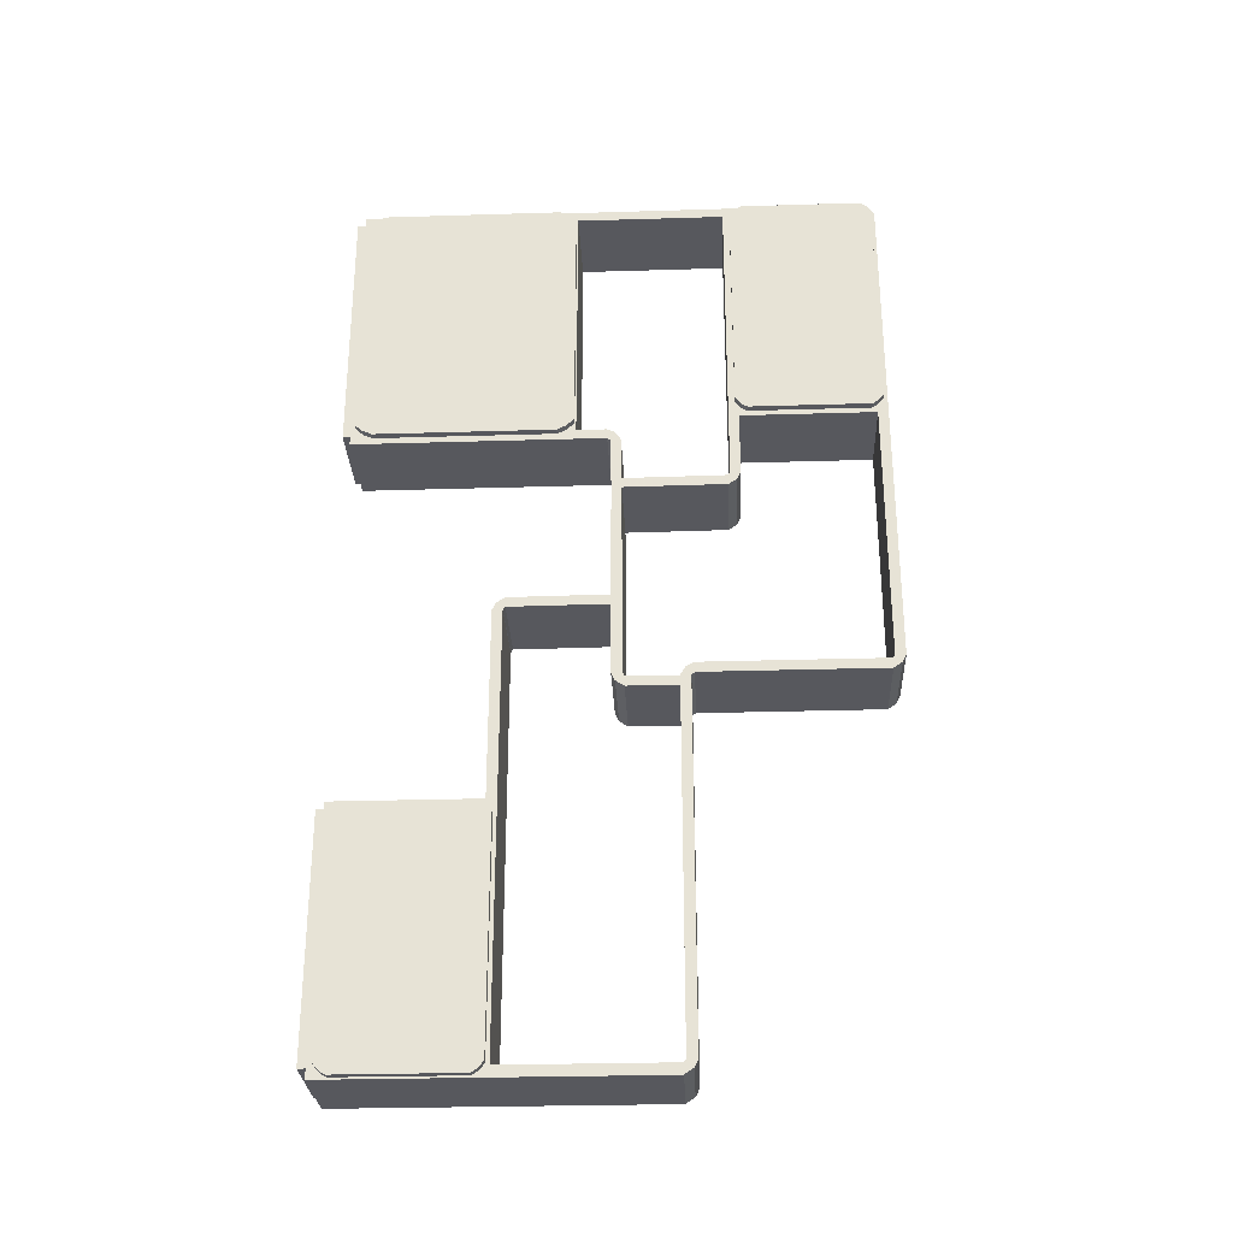
<metadata>
{"format":"obj","ext":"obj","renderer":"f3d","projection":"perspective","resolution":1024,"background":"white","views":[{"elev":-28.9,"azim":92.6,"up":"+Z"}]}
</metadata>
<code>
v 7.66 21.94 17.26
v 4.573 21.94 17.26
v 4.573 22.31 17.27
v 7.66 22.31 17.27
v 4.573 21.69 17.34
v 4.573 3.26 17.34
v 4.573 3.26 17.72
v 4.573 21.69 17.72
v 7.66 3.26 17.34
v 7.66 3.26 17.72
v 7.66 21.69 17.34
v 7.66 21.69 17.72
v 7.66 21.82 17.34
v 7.66 21.82 17.72
v 4.573 21.82 17.34
v 4.573 21.82 17.72
v 7.66 21.82 17.33
v 7.66 22.1 17.58
v 4.573 22.1 17.58
v 4.573 21.82 17.33
v 7.66 21.86 -1.412
v 4.573 21.86 -1.412
v 4.573 21.86 -1.787
v 7.66 21.86 -1.787
v 4.573 21.94 -1.169
v 4.573 21.94 17.27
v 4.573 22.31 17.27
v 4.573 22.31 -1.169
v 7.66 21.94 17.27
v 7.66 22.31 17.27
v 7.66 21.94 -1.169
v 7.66 22.31 -1.169
v 7.66 21.94 -1.294
v 7.66 22.31 -1.294
v 4.573 21.94 -1.294
v 4.573 22.31 -1.294
v 7.66 21.93 -1.292
v 7.66 22.17 -1.575
v 4.573 22.17 -1.575
v 4.573 21.93 -1.292
v 4.55 14.73 -15.04
v 7.637 14.73 -15.04
v 7.637 14.73 -15.43
v 4.55 14.73 -15.43
v 7.637 3.233 -15.04
v 7.637 3.233 -15.43
v 4.55 3.233 -15.04
v 4.55 3.233 -15.43
v 4.576 15.18 -1.868
v 7.663 15.18 -1.868
v 7.663 14.8 -1.864
v 4.576 14.8 -1.864
v 7.663 15.42 -1.787
v 7.663 21.86 -1.787
v 7.663 21.86 -1.412
v 7.663 15.42 -1.412
v 4.576 21.86 -1.787
v 4.576 21.86 -1.412
v 4.576 15.42 -1.787
v 4.576 15.42 -1.412
v 4.576 15.29 -1.787
v 4.576 15.29 -1.412
v 7.663 15.29 -1.787
v 7.663 15.29 -1.412
v 4.576 15.3 -1.798
v 4.576 15.01 -1.552
v 7.663 15.01 -1.552
v 7.663 15.3 -1.798
v 7.66 14.73 -15.05
v 4.573 14.73 -15.05
v 4.573 14.73 -15.43
v 7.66 14.73 -15.43
v 4.573 14.81 -14.81
v 4.573 14.81 -1.864
v 4.573 15.18 -1.864
v 4.573 15.18 -14.81
v 7.66 14.81 -1.864
v 7.66 15.18 -1.864
v 7.66 14.81 -14.81
v 7.66 15.18 -14.81
v 7.66 14.81 -14.94
v 7.66 15.18 -14.94
v 4.573 14.81 -14.94
v 4.573 15.18 -14.94
v 7.66 14.8 -14.93
v 7.66 15.04 -15.22
v 4.573 15.04 -15.22
v 4.573 14.8 -14.93
v 4.549 15.06 -1.889
v 7.636 15.06 -1.889
v 7.636 15.06 -2.26
v 4.549 15.06 -2.26
v 7.636 12.88 -1.622
v 7.636 12.88 5.438
v 7.636 12.51 5.438
v 7.636 12.51 -1.622
v 4.549 12.88 5.438
v 4.549 12.51 5.438
v 4.549 12.88 -1.622
v 4.549 12.51 -1.622
v 4.549 12.88 -1.747
v 4.549 12.51 -1.747
v 7.636 12.88 -1.747
v 7.636 12.51 -1.747
v 4.549 12.89 -1.745
v 4.549 12.65 -2.027
v 7.636 12.65 -2.027
v 7.636 12.89 -1.745
v 4.549 12.96 -1.865
v 4.549 12.96 -2.236
v 7.636 12.96 -2.236
v 7.636 12.96 -1.865
v 4.549 12.96 -1.865
v 4.549 12.96 -2.236
v 7.636 12.96 -2.236
v 7.636 12.96 -1.865
v 7.637 12.51 5.408
v 4.55 12.51 5.408
v 4.55 12.88 5.412
v 7.637 12.88 5.412
v 4.55 12.24 7.59
v 4.55 3.222 7.59
v 4.55 3.222 7.964
v 4.55 12.24 7.964
v 7.637 3.222 7.59
v 7.637 3.222 7.964
v 7.637 12.24 7.59
v 7.637 12.24 7.964
v 7.637 12.37 7.59
v 7.637 12.37 7.964
v 4.55 12.37 7.59
v 4.55 12.37 7.964
v 7.637 12.37 7.579
v 7.637 12.65 7.824
v 4.55 12.65 7.824
v 4.55 12.37 7.579
v 7.637 12.49 7.508
v 7.637 12.86 7.513
v 4.55 12.86 7.513
v 4.55 12.49 7.508
v 7.637 12.49 7.508
v 7.637 12.86 7.513
v 4.55 12.86 7.513
v 4.55 12.49 7.508
v 7.637 12.69 0.8818
v 4.55 12.69 0.8818
v 4.55 12.68 1.253
v 7.637 12.68 1.253
v 4.549 8.843 0.6151
v 4.549 8.844 -15.16
v 4.548 8.47 -15.16
v 4.548 8.469 0.615
v 7.636 8.843 -15.16
v 7.636 8.468 -15.16
v 7.636 8.842 0.6151
v 7.636 8.467 0.615
v 7.636 8.842 0.7398
v 7.636 8.467 0.7397
v 4.549 8.843 0.7398
v 4.548 8.469 0.7397
v 7.636 8.852 0.7377
v 7.636 8.607 1.02
v 4.548 8.608 1.02
v 4.549 8.854 0.7377
v 7.636 8.923 0.858
v 7.636 8.919 1.229
v 4.549 8.92 1.229
v 4.549 8.924 0.858
v 7.636 8.923 0.858
v 7.636 8.919 1.229
v 4.549 8.92 1.229
v 4.549 8.924 0.858
v 7.634 12.82 5.902
v 4.547 12.82 5.902
v 4.547 12.82 5.531
v 7.634 12.82 5.531
v 4.549 16.66 6.168
v 4.549 16.67 17.49
v 4.55 17.04 17.49
v 4.55 17.04 6.168
v 7.637 16.66 17.49
v 7.637 17.04 17.49
v 7.637 16.66 6.168
v 7.637 17.04 6.168
v 7.637 16.66 6.043
v 7.637 17.04 6.043
v 4.549 16.66 6.043
v 4.55 17.04 6.043
v 7.637 16.65 6.045
v 7.637 16.9 5.763
v 4.55 16.9 5.763
v 4.549 16.65 6.045
v 7.637 16.58 5.925
v 7.637 16.59 5.554
v 4.549 16.59 5.554
v 4.549 16.58 5.925
v 7.637 16.58 5.925
v 7.637 16.59 5.554
v 4.549 16.59 5.554
v 4.549 16.58 5.925
v 4.578 21.98 8.772
v 7.665 21.98 8.772
v 7.665 21.98 8.384
v 4.578 21.98 8.384
v 7.665 16.98 8.772
v 7.665 16.98 8.384
v 4.578 16.98 8.772
v 4.578 16.98 8.384
v 7.713 21.97 8.7
v 7.713 22 8.735
v 7.98 22 8.735
v 7.98 21.97 8.7
v 7.713 21.99 17.39
v 7.713 21.95 17.44
v 7.98 21.95 17.44
v 7.98 21.99 17.39
v 7.713 17.06 8.735
v 7.713 17.1 8.69
v 7.98 17.1 8.69
v 7.98 17.06 8.735
v 7.713 21.93 8.671
v 7.98 21.93 8.671
v 7.98 21.95 8.735
v 7.713 21.95 8.735
v 7.713 22.16 8.929
v 7.98 22.16 8.929
v 7.713 21.95 8.929
v 7.713 16.91 8.929
v 7.98 16.91 8.929
v 7.98 21.95 8.929
v 7.713 22.16 17.15
v 7.98 22.16 17.15
v 7.713 21.95 17.15
v 7.713 16.91 17.15
v 7.98 16.91 17.15
v 7.98 21.95 17.15
v 7.713 22.02 17.35
v 7.98 22.02 17.35
v 7.713 21.95 17.35
v 7.713 17.09 17.38
v 7.713 17.07 17.35
v 7.98 17.07 17.35
v 7.98 17.09 17.38
v 7.98 21.95 17.35
v 7.713 21.74 17.55
v 7.98 21.74 17.55
v 7.713 21.74 17.35
v 7.713 21.74 17.15
v 7.713 21.74 8.929
v 7.713 21.74 8.735
v 7.713 21.74 8.544
v 7.98 21.74 8.544
v 7.98 21.74 8.735
v 7.98 21.74 8.929
v 7.98 21.74 17.15
v 7.98 21.74 17.35
v 7.713 17.34 17.55
v 7.98 17.34 17.55
v 7.713 17.34 17.35
v 7.713 17.34 17.15
v 7.713 17.34 8.929
v 7.713 17.34 8.735
v 7.713 17.34 8.544
v 7.98 17.34 8.544
v 7.98 17.34 8.735
v 7.98 17.34 8.929
v 7.98 17.34 17.15
v 7.98 17.34 17.35
v 7.713 17.13 17.42
v 7.98 17.13 17.42
v 7.713 17.13 17.35
v 7.713 17.13 17.15
v 7.713 17.13 8.929
v 7.713 17.13 8.735
v 7.713 17.13 8.668
v 7.98 17.13 8.668
v 7.98 17.13 8.735
v 7.98 17.13 8.929
v 7.98 17.13 17.15
v 7.98 17.13 17.35
v 4.55 10.88 17.43
v 7.637 10.88 17.43
v 7.637 11.26 17.43
v 4.55 11.26 17.43
v 7.637 10.88 7.888
v 7.637 11.26 7.888
v 4.55 10.88 7.888
v 4.55 11.26 7.888
v 7.661 10.93 7.98
v 7.661 10.97 8.018
v 7.928 10.97 8.018
v 7.928 10.93 7.98
v 7.661 10.96 17.39
v 7.661 10.9 17.44
v 7.928 10.9 17.44
v 7.928 10.96 17.39
v 7.661 3.627 8.018
v 7.661 3.692 7.969
v 7.928 3.692 7.969
v 7.928 3.627 8.018
v 7.661 10.88 7.948
v 7.928 10.88 7.948
v 7.928 10.9 8.018
v 7.661 10.9 8.018
v 7.661 11.21 8.227
v 7.928 11.21 8.227
v 7.661 10.9 8.227
v 7.661 3.402 8.227
v 7.928 3.402 8.227
v 7.928 10.9 8.227
v 7.661 11.21 17.13
v 7.928 11.21 17.13
v 7.661 10.9 17.13
v 7.661 3.402 17.13
v 7.928 3.402 17.13
v 7.928 10.9 17.13
v 7.661 11.02 17.34
v 7.928 11.02 17.34
v 7.661 10.9 17.34
v 7.661 3.679 17.38
v 7.661 3.64 17.34
v 7.928 3.64 17.34
v 7.928 3.679 17.38
v 7.928 10.9 17.34
v 7.661 10.59 17.56
v 7.928 10.59 17.56
v 7.661 10.59 17.34
v 7.661 10.59 17.13
v 7.661 10.59 8.227
v 7.661 10.59 8.018
v 7.661 10.59 7.811
v 7.928 10.59 7.811
v 7.928 10.59 8.018
v 7.928 10.59 8.227
v 7.928 10.59 17.13
v 7.928 10.59 17.34
v 7.661 4.043 17.56
v 7.928 4.043 17.56
v 7.661 4.043 17.34
v 7.661 4.043 17.13
v 7.661 4.043 8.227
v 7.661 4.043 8.018
v 7.661 4.043 7.811
v 7.928 4.043 7.811
v 7.928 4.043 8.018
v 7.928 4.043 8.227
v 7.928 4.043 17.13
v 7.928 4.043 17.34
v 7.661 3.733 17.43
v 7.928 3.733 17.43
v 7.661 3.733 17.34
v 7.661 3.733 17.13
v 7.661 3.733 8.227
v 7.661 3.733 8.018
v 7.661 3.733 7.945
v 7.928 3.733 7.945
v 7.928 3.733 8.018
v 7.928 3.733 8.227
v 7.928 3.733 17.13
v 7.928 3.733 17.34
v 7.658 8.525 -15.2
v 7.658 8.554 -15.17
v 7.925 8.554 -15.17
v 7.925 8.525 -15.2
v 7.658 8.545 -6.512
v 7.658 8.507 -6.467
v 7.925 8.507 -6.467
v 7.925 8.545 -6.512
v 7.658 3.616 -15.17
v 7.658 3.66 -15.21
v 7.925 3.66 -15.21
v 7.925 3.616 -15.17
v 7.658 8.49 -15.23
v 7.925 8.49 -15.23
v 7.925 8.507 -15.17
v 7.658 8.507 -15.17
v 7.658 8.714 -14.98
v 7.925 8.714 -14.98
v 7.658 8.507 -14.98
v 7.658 3.465 -14.98
v 7.925 3.465 -14.98
v 7.925 8.507 -14.98
v 7.658 8.714 -6.749
v 7.925 8.714 -6.749
v 7.658 8.507 -6.749
v 7.658 3.465 -6.749
v 7.925 3.465 -6.749
v 7.925 8.507 -6.749
v 7.658 8.582 -6.556
v 7.925 8.582 -6.556
v 7.658 8.507 -6.556
v 7.658 3.651 -6.522
v 7.658 3.624 -6.556
v 7.925 3.624 -6.556
v 7.925 3.651 -6.522
v 7.925 8.507 -6.556
v 7.658 8.299 -6.355
v 7.925 8.299 -6.355
v 7.658 8.299 -6.556
v 7.658 8.299 -6.749
v 7.658 8.299 -14.98
v 7.658 8.299 -15.17
v 7.658 8.299 -15.36
v 7.925 8.299 -15.36
v 7.925 8.299 -15.17
v 7.925 8.299 -14.98
v 7.925 8.299 -6.749
v 7.925 8.299 -6.556
v 7.658 3.895 -6.355
v 7.925 3.895 -6.355
v 7.658 3.895 -6.556
v 7.658 3.895 -6.749
v 7.658 3.895 -14.98
v 7.658 3.895 -15.17
v 7.658 3.895 -15.36
v 7.925 3.895 -15.36
v 7.925 3.895 -15.17
v 7.925 3.895 -14.98
v 7.925 3.895 -6.749
v 7.925 3.895 -6.556
v 7.658 3.687 -6.481
v 7.925 3.687 -6.481
v 7.658 3.687 -6.556
v 7.658 3.687 -6.749
v 7.658 3.687 -14.98
v 7.658 3.687 -15.17
v 7.658 3.687 -15.24
v 7.925 3.687 -15.24
v 7.925 3.687 -15.17
v 7.925 3.687 -14.98
v 7.925 3.687 -6.749
v 7.925 3.687 -6.556
v 4.55 8.583 -6.217
v 7.637 8.583 -6.217
v 7.637 8.583 -6.605
v 4.55 8.583 -6.605
v 7.637 3.216 -6.217
v 7.637 3.216 -6.605
v 4.55 3.216 -6.217
v 4.55 3.216 -6.605
v 4.55 2.955 -6.495
v 7.637 2.955 -6.495
v 7.637 4.02 -6.495
v 4.55 4.02 -6.495
v 7.637 2.955 -15.07
v 7.637 4.02 -15.07
v 4.55 2.955 -15.07
v 4.55 4.02 -15.07
v 4.55 2.955 17.43
v 7.637 2.955 17.43
v 7.637 4.02 17.43
v 4.55 4.02 17.43
v 7.637 2.955 7.888
v 7.637 4.02 7.888
v 4.55 2.955 7.888
v 4.55 4.02 7.888
f 2 3 4
f 9 10 7
f 20 17 13
f 17 20 2
f 22 23 24
f 29 30 27
f 40 37 33
f 22 21 37
f 42 43 44
f 45 46 43
f 47 48 46
f 41 44 48
f 43 46 48
f 45 42 41
f 50 51 52
f 57 58 55
f 68 65 61
f 50 49 65
f 70 71 72
f 77 78 75
f 88 85 81
f 70 69 85
f 89 90 91
f 97 98 95
f 108 105 101
f 112 109 105
f 113 114 110
f 114 115 111
f 115 116 112
f 116 113 109
f 89 92 114
f 114 92 91
f 115 91 90
f 116 90 89
f 118 119 120
f 125 126 123
f 136 133 129
f 140 137 133
f 141 142 138
f 142 143 139
f 143 144 140
f 144 141 137
f 141 117 120
f 120 119 143
f 119 118 144
f 118 117 141
f 145 146 147
f 153 154 151
f 159 164 161
f 168 165 161
f 169 170 166
f 170 171 167
f 171 172 168
f 172 169 165
f 145 148 170
f 170 148 147
f 171 147 146
f 146 145 169
f 173 174 175
f 178 181 182
f 192 189 185
f 192 196 193
f 197 198 194
f 198 199 195
f 199 200 196
f 200 197 193
f 173 176 198
f 198 176 175
f 199 175 174
f 174 173 197
f 202 203 204
f 205 206 203
f 207 208 206
f 201 204 208
f 203 206 208
f 205 202 201
f 282 283 284
f 282 285 286
f 287 288 286
f 287 281 284
f 283 286 288
f 285 282 281
f 434 435 436
f 437 438 435
f 439 440 438
f 433 436 440
f 435 438 440
f 437 434 433
f 442 443 444
f 445 446 443
f 447 448 446
f 441 444 448
f 443 446 448
f 445 442 441
f 450 451 452
f 453 454 451
f 455 456 454
f 449 452 456
f 451 454 456
f 453 450 449
f 1 2 4
f 6 9 7
f 15 20 13
f 1 17 2
f 21 22 24
f 26 29 27
f 35 40 33
f 40 22 37
f 41 42 44
f 42 45 43
f 45 47 46
f 47 41 48
f 44 43 48
f 47 45 41
f 49 50 52
f 54 57 55
f 63 68 61
f 68 50 65
f 69 70 72
f 74 77 75
f 83 88 81
f 88 70 85
f 92 89 91
f 94 97 95
f 103 108 101
f 108 112 105
f 109 113 110
f 110 114 111
f 111 115 112
f 112 116 109
f 113 89 114
f 115 114 91
f 116 115 90
f 113 116 89
f 117 118 120
f 122 125 123
f 131 136 129
f 136 140 133
f 137 141 138
f 138 142 139
f 139 143 140
f 140 144 137
f 142 141 120
f 142 120 143
f 143 119 144
f 144 118 141
f 148 145 147
f 150 153 151
f 157 159 161
f 164 168 161
f 165 169 166
f 166 170 167
f 167 171 168
f 168 172 165
f 169 145 170
f 171 170 147
f 172 171 146
f 172 146 169
f 176 173 175
f 179 178 182
f 187 192 185
f 189 192 193
f 193 197 194
f 194 198 195
f 195 199 196
f 196 200 193
f 197 173 198
f 199 198 175
f 200 199 174
f 200 174 197
f 201 202 204
f 202 205 203
f 205 207 206
f 207 201 208
f 204 203 208
f 207 205 201
f 281 282 284
f 283 282 286
f 285 287 286
f 288 287 284
f 284 283 288
f 287 285 281
f 433 434 436
f 434 437 435
f 437 439 438
f 439 433 440
f 436 435 440
f 439 437 433
f 441 442 444
f 442 445 443
f 445 447 446
f 447 441 448
f 444 443 448
f 447 445 441
f 449 450 452
f 450 453 451
f 453 455 454
f 455 449 456
f 452 451 456
f 455 453 449
f 6 7 8
f 11 12 10
f 7 10 12
f 6 5 11
f 13 14 12
f 15 13 11
f 15 5 8
f 16 8 12
f 17 18 14
f 18 19 16
f 19 20 15
f 17 1 4
f 4 3 19
f 3 2 20
f 26 27 28
f 31 32 30
f 27 30 32
f 26 25 31
f 33 34 32
f 35 33 31
f 25 28 36
f 36 28 32
f 37 38 34
f 38 39 36
f 39 40 35
f 37 21 24
f 24 23 39
f 23 22 40
f 54 55 56
f 59 60 58
f 56 55 58
f 54 53 59
f 61 62 60
f 63 61 59
f 53 56 64
f 64 56 60
f 65 66 62
f 66 67 64
f 67 68 63
f 65 49 52
f 52 51 67
f 51 50 68
f 74 75 76
f 79 80 78
f 75 78 80
f 74 73 79
f 81 82 80
f 83 81 79
f 73 76 84
f 84 76 80
f 85 86 82
f 86 87 84
f 87 88 83
f 85 69 72
f 72 71 87
f 71 70 88
f 94 95 96
f 99 100 98
f 95 98 100
f 94 93 99
f 99 101 102
f 103 101 99
f 93 96 104
f 104 96 100
f 105 106 102
f 106 107 104
f 107 108 103
f 105 109 110
f 110 111 107
f 111 112 108
f 122 123 124
f 127 128 126
f 123 126 128
f 122 121 127
f 129 130 128
f 131 129 127
f 121 124 132
f 132 124 128
f 133 134 130
f 134 135 132
f 135 136 131
f 133 137 138
f 138 139 135
f 139 140 136
f 149 150 151
f 155 156 154
f 151 154 156
f 150 149 155
f 155 157 158
f 149 159 157
f 149 152 160
f 160 152 156
f 161 162 158
f 162 163 160
f 160 163 164
f 161 165 166
f 162 166 167
f 167 168 164
f 177 178 179
f 183 184 182
f 180 179 182
f 178 177 183
f 185 186 184
f 187 185 183
f 177 180 188
f 188 180 184
f 189 190 186
f 190 191 188
f 188 191 192
f 189 193 194
f 194 195 191
f 195 196 192
f 5 6 8
f 9 11 10
f 8 7 12
f 9 6 11
f 11 13 12
f 5 15 11
f 16 15 8
f 14 16 12
f 13 17 14
f 14 18 16
f 16 19 15
f 18 17 4
f 18 4 19
f 19 3 20
f 25 26 28
f 29 31 30
f 28 27 32
f 29 26 31
f 31 33 32
f 25 35 31
f 35 25 36
f 34 36 32
f 33 37 34
f 34 38 36
f 36 39 35
f 38 37 24
f 38 24 39
f 39 23 40
f 53 54 56
f 57 59 58
f 60 56 58
f 57 54 59
f 59 61 60
f 53 63 59
f 63 53 64
f 62 64 60
f 61 65 62
f 62 66 64
f 64 67 63
f 66 65 52
f 66 52 67
f 67 51 68
f 73 74 76
f 77 79 78
f 76 75 80
f 77 74 79
f 79 81 80
f 73 83 79
f 83 73 84
f 82 84 80
f 81 85 82
f 82 86 84
f 84 87 83
f 86 85 72
f 86 72 87
f 87 71 88
f 93 94 96
f 97 99 98
f 96 95 100
f 97 94 99
f 100 99 102
f 93 103 99
f 103 93 104
f 102 104 100
f 101 105 102
f 102 106 104
f 104 107 103
f 106 105 110
f 106 110 107
f 107 111 108
f 121 122 124
f 125 127 126
f 124 123 128
f 125 122 127
f 127 129 128
f 121 131 127
f 131 121 132
f 130 132 128
f 129 133 130
f 130 134 132
f 132 135 131
f 134 133 138
f 134 138 135
f 135 139 136
f 152 149 151
f 153 155 154
f 152 151 156
f 153 150 155
f 156 155 158
f 155 149 157
f 159 149 160
f 158 160 156
f 157 161 158
f 158 162 160
f 159 160 164
f 162 161 166
f 163 162 167
f 163 167 164
f 180 177 179
f 181 183 182
f 184 180 182
f 181 178 183
f 183 185 184
f 177 187 183
f 187 177 188
f 186 188 184
f 185 189 186
f 186 190 188
f 187 188 192
f 190 189 194
f 190 194 191
f 191 195 192
f 210 211 212
f 214 215 216
f 218 219 220
f 209 212 222
f 211 223 222
f 221 224 210
f 225 226 211
f 224 227 225
f 217 220 229
f 226 230 223
f 231 232 226
f 233 231 225
f 228 229 235
f 232 236 230
f 213 216 238
f 214 213 237
f 241 242 243
f 238 216 215
f 237 238 232
f 239 237 231
f 234 235 242
f 232 238 244
f 245 246 215
f 245 214 239
f 247 239 233
f 248 233 227
f 249 227 224
f 251 250 224
f 221 222 252
f 223 253 252
f 254 253 223
f 255 254 230
f 256 255 236
f 246 256 244
f 257 258 246
f 257 245 247
f 259 247 248
f 261 260 248
f 262 261 249
f 262 250 251
f 251 252 264
f 265 264 252
f 254 266 265
f 267 266 254
f 268 267 255
f 258 268 256
f 240 243 270
f 241 240 269
f 234 241 271
f 234 272 273
f 228 273 274
f 217 274 275
f 275 276 219
f 220 219 276
f 229 220 277
f 235 229 278
f 280 242 235
f 270 243 242
f 269 270 258
f 271 269 257
f 271 259 260
f 272 260 261
f 273 261 262
f 274 262 263
f 263 264 276
f 277 276 264
f 278 277 265
f 279 278 266
f 280 279 267
f 258 270 280
f 290 291 292
f 294 295 296
f 298 299 300
f 289 292 302
f 291 303 302
f 301 304 290
f 305 306 291
f 304 307 305
f 297 300 309
f 306 310 303
f 311 312 306
f 313 311 305
f 308 309 315
f 312 316 310
f 293 296 318
f 294 293 317
f 321 322 323
f 318 296 295
f 317 318 312
f 319 317 311
f 314 315 322
f 312 318 324
f 325 326 295
f 325 294 319
f 327 319 313
f 328 313 307
f 329 307 304
f 331 330 304
f 301 302 332
f 303 333 332
f 334 333 303
f 335 334 310
f 336 335 316
f 326 336 324
f 337 338 326
f 337 325 327
f 339 327 328
f 341 340 328
f 341 329 330
f 343 342 330
f 331 332 344
f 345 344 332
f 334 346 345
f 335 347 346
f 336 348 347
f 338 348 336
f 320 323 350
f 321 320 349
f 314 321 351
f 314 352 353
f 308 353 354
f 297 354 355
f 355 356 299
f 300 299 356
f 309 300 357
f 315 309 358
f 360 322 315
f 350 323 322
f 349 350 338
f 351 349 337
f 351 339 340
f 353 352 340
f 353 341 342
f 354 342 343
f 343 344 356
f 357 356 344
f 358 357 345
f 359 358 346
f 360 359 347
f 338 350 360
f 362 363 364
f 366 367 368
f 370 371 372
f 361 364 374
f 363 375 374
f 373 376 362
f 377 378 363
f 376 379 377
f 369 372 381
f 378 382 375
f 383 384 378
f 385 383 377
f 380 381 387
f 384 388 382
f 365 368 390
f 366 365 389
f 393 394 395
f 390 368 367
f 389 390 384
f 391 389 383
f 386 387 394
f 384 390 396
f 397 398 367
f 397 366 391
f 399 391 385
f 400 385 379
f 401 379 376
f 403 402 376
f 373 374 404
f 375 405 404
f 406 405 375
f 407 406 382
f 408 407 388
f 398 408 396
f 409 410 398
f 409 397 399
f 411 399 400
f 412 400 401
f 413 401 402
f 414 402 403
f 403 404 416
f 417 416 404
f 418 417 405
f 419 418 406
f 420 419 407
f 410 420 408
f 392 395 422
f 393 392 421
f 386 393 423
f 386 424 425
f 380 425 426
f 369 426 427
f 427 428 371
f 372 371 428
f 381 372 429
f 431 387 381
f 432 394 387
f 422 395 394
f 421 422 410
f 423 421 409
f 423 411 412
f 425 424 412
f 425 413 414
f 426 414 415
f 415 416 428
f 429 428 416
f 430 429 417
f 431 430 418
f 432 431 419
f 410 422 432
f 209 210 212
f 213 214 216
f 217 218 220
f 221 209 222
f 212 211 222
f 209 221 210
f 210 225 211
f 210 224 225
f 228 217 229
f 211 226 223
f 225 231 226
f 227 233 225
f 234 228 235
f 226 232 230
f 237 213 238
f 239 214 237
f 240 241 243
f 244 238 215
f 231 237 232
f 233 239 231
f 241 234 242
f 236 232 244
f 214 245 215
f 247 245 239
f 248 247 233
f 249 248 227
f 250 249 224
f 221 251 224
f 251 221 252
f 222 223 252
f 230 254 223
f 236 255 230
f 244 256 236
f 215 246 244
f 245 257 246
f 259 257 247
f 260 259 248
f 249 261 248
f 250 262 249
f 263 262 251
f 263 251 264
f 253 265 252
f 253 254 265
f 255 267 254
f 256 268 255
f 246 258 256
f 269 240 270
f 271 241 269
f 272 234 271
f 228 234 273
f 217 228 274
f 218 217 275
f 218 275 219
f 277 220 276
f 278 229 277
f 279 235 278
f 279 280 235
f 280 270 242
f 257 269 258
f 259 271 257
f 272 271 260
f 273 272 261
f 274 273 262
f 275 274 263
f 275 263 276
f 265 277 264
f 266 278 265
f 267 279 266
f 268 280 267
f 268 258 280
f 289 290 292
f 293 294 296
f 297 298 300
f 301 289 302
f 292 291 302
f 289 301 290
f 290 305 291
f 290 304 305
f 308 297 309
f 291 306 303
f 305 311 306
f 307 313 305
f 314 308 315
f 306 312 310
f 317 293 318
f 319 294 317
f 320 321 323
f 324 318 295
f 311 317 312
f 313 319 311
f 321 314 322
f 316 312 324
f 294 325 295
f 327 325 319
f 328 327 313
f 329 328 307
f 330 329 304
f 301 331 304
f 331 301 332
f 302 303 332
f 310 334 303
f 316 335 310
f 324 336 316
f 295 326 324
f 325 337 326
f 339 337 327
f 340 339 328
f 329 341 328
f 342 341 330
f 331 343 330
f 343 331 344
f 333 345 332
f 333 334 345
f 334 335 346
f 335 336 347
f 326 338 336
f 349 320 350
f 351 321 349
f 352 314 351
f 308 314 353
f 297 308 354
f 298 297 355
f 298 355 299
f 357 300 356
f 358 309 357
f 359 315 358
f 359 360 315
f 360 350 322
f 337 349 338
f 339 351 337
f 352 351 340
f 341 353 340
f 354 353 342
f 355 354 343
f 355 343 356
f 345 357 344
f 346 358 345
f 347 359 346
f 348 360 347
f 348 338 360
f 361 362 364
f 365 366 368
f 369 370 372
f 373 361 374
f 364 363 374
f 361 373 362
f 362 377 363
f 362 376 377
f 380 369 381
f 363 378 375
f 377 383 378
f 379 385 377
f 386 380 387
f 378 384 382
f 389 365 390
f 391 366 389
f 392 393 395
f 396 390 367
f 383 389 384
f 385 391 383
f 393 386 394
f 388 384 396
f 366 397 367
f 399 397 391
f 400 399 385
f 401 400 379
f 402 401 376
f 373 403 376
f 403 373 404
f 374 375 404
f 382 406 375
f 388 407 382
f 396 408 388
f 367 398 396
f 397 409 398
f 411 409 399
f 412 411 400
f 413 412 401
f 414 413 402
f 415 414 403
f 415 403 416
f 405 417 404
f 406 418 405
f 407 419 406
f 408 420 407
f 398 410 408
f 421 392 422
f 423 393 421
f 424 386 423
f 380 386 425
f 369 380 426
f 370 369 427
f 370 427 371
f 429 372 428
f 430 381 429
f 430 431 381
f 431 432 387
f 432 422 394
f 409 421 410
f 411 423 409
f 424 423 412
f 413 425 412
f 426 425 414
f 427 426 415
f 427 415 428
f 417 429 416
f 418 430 417
f 419 431 418
f 420 432 419
f 420 410 432

</code>
